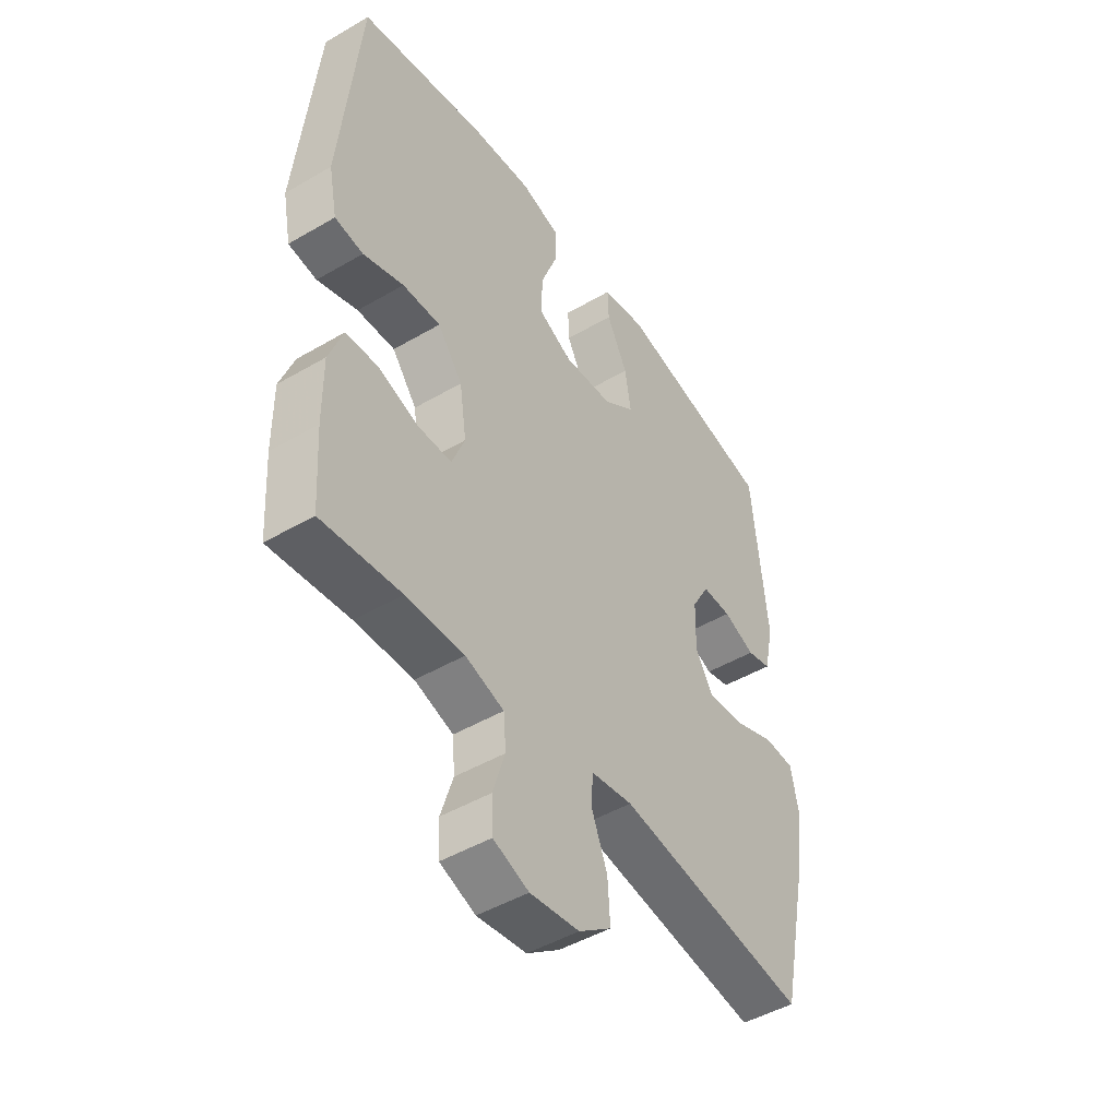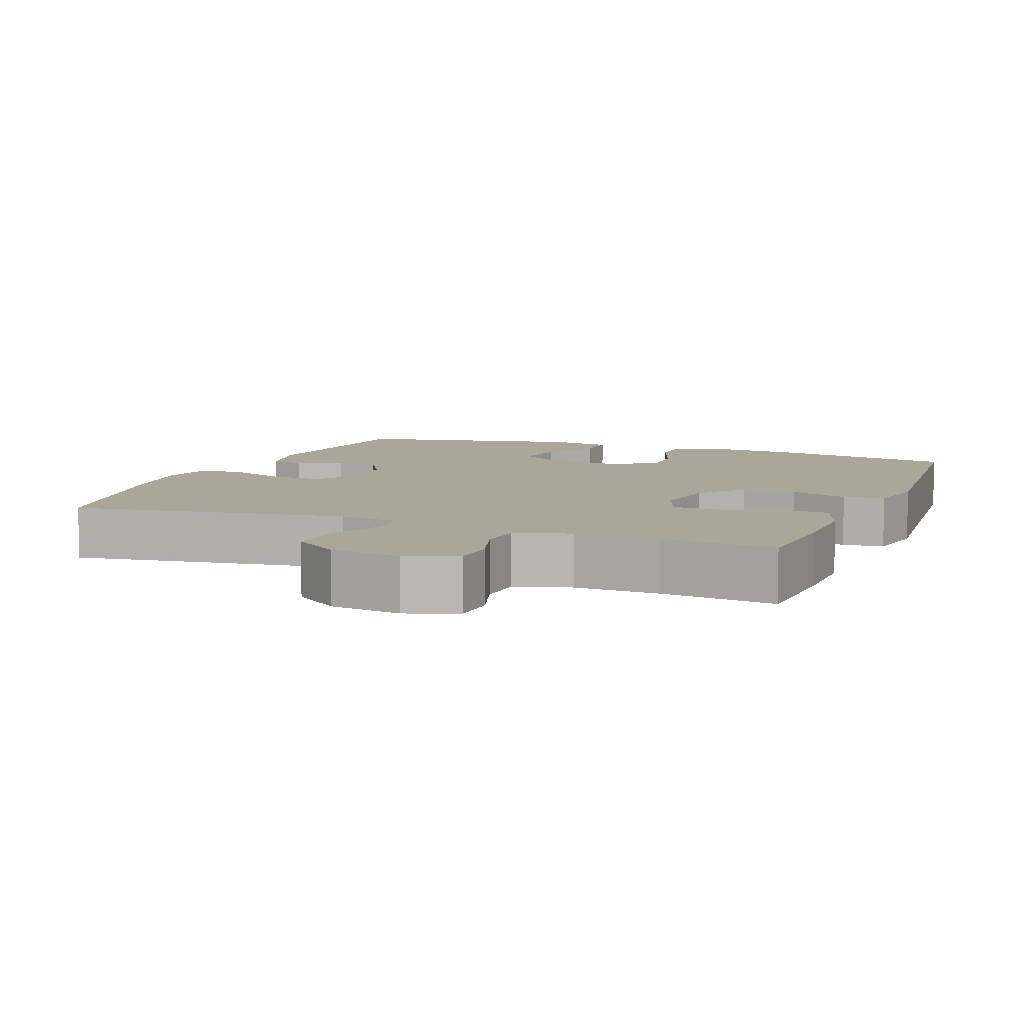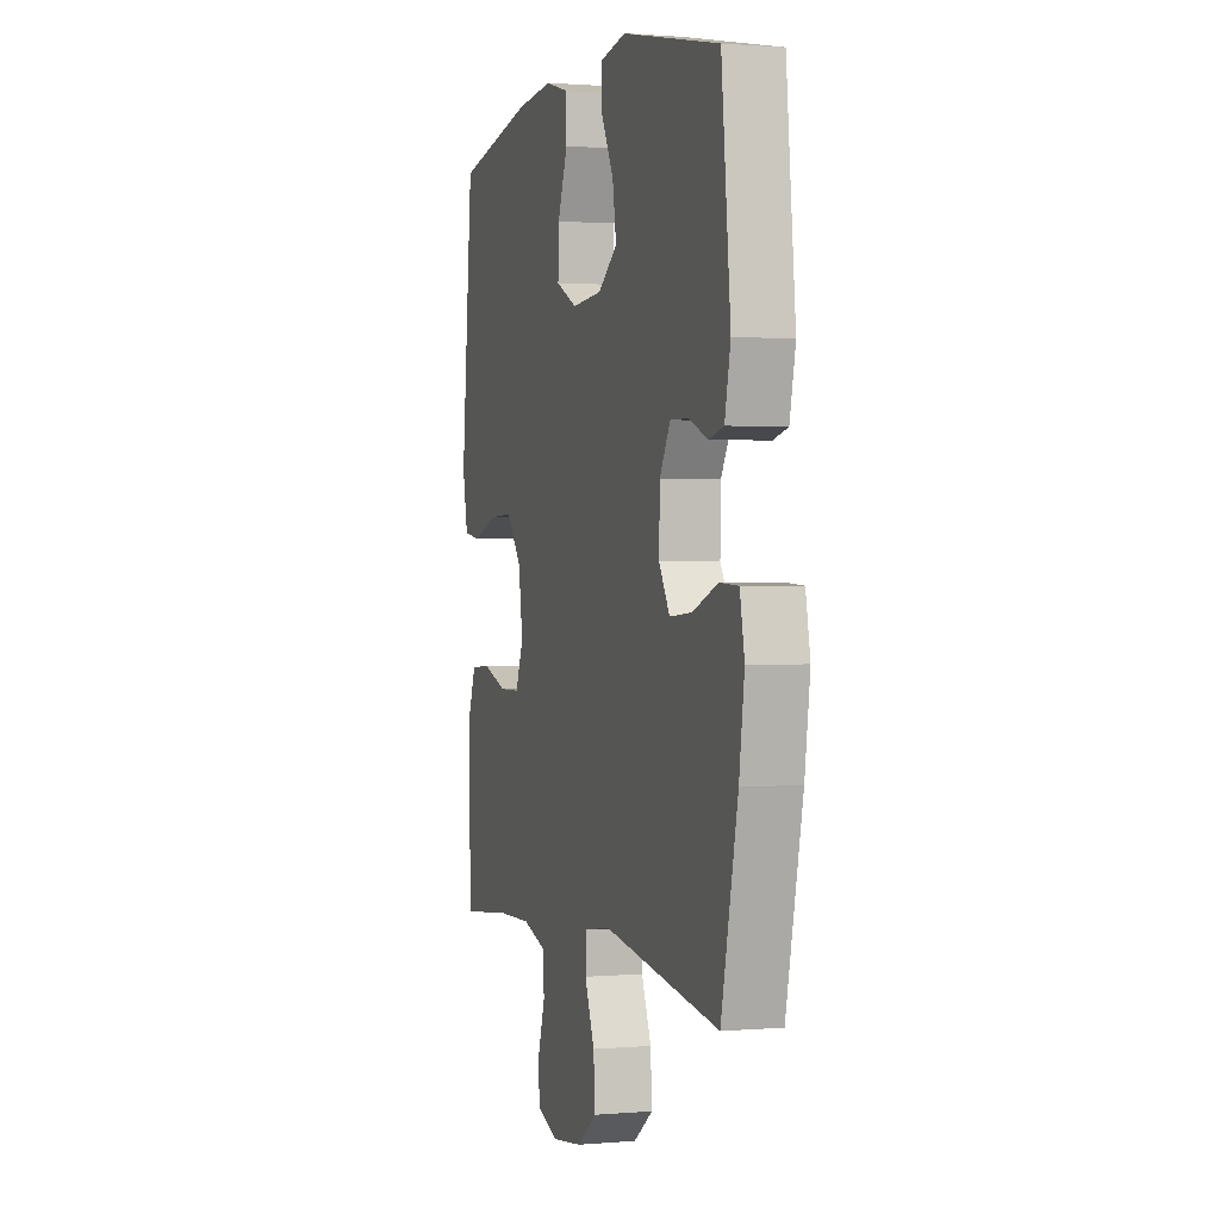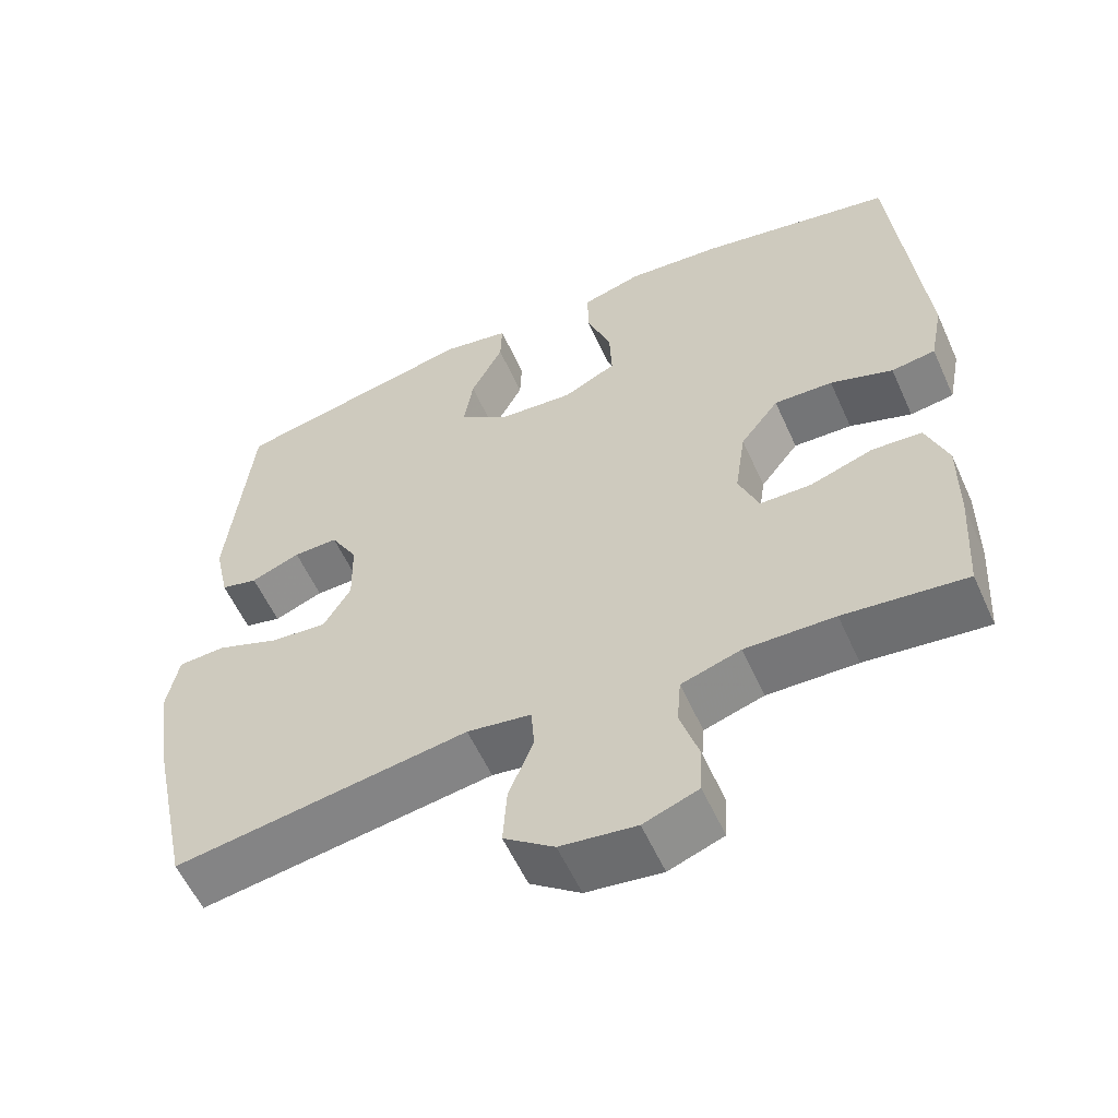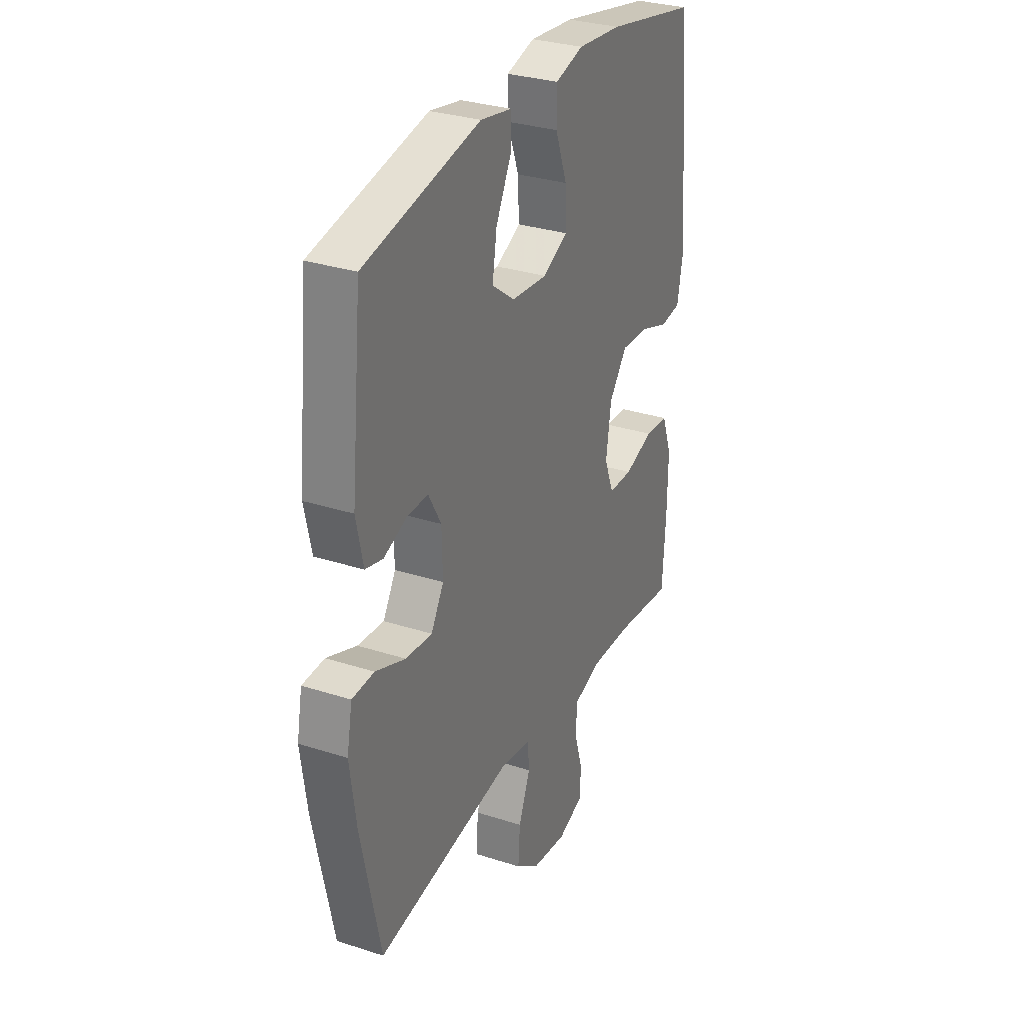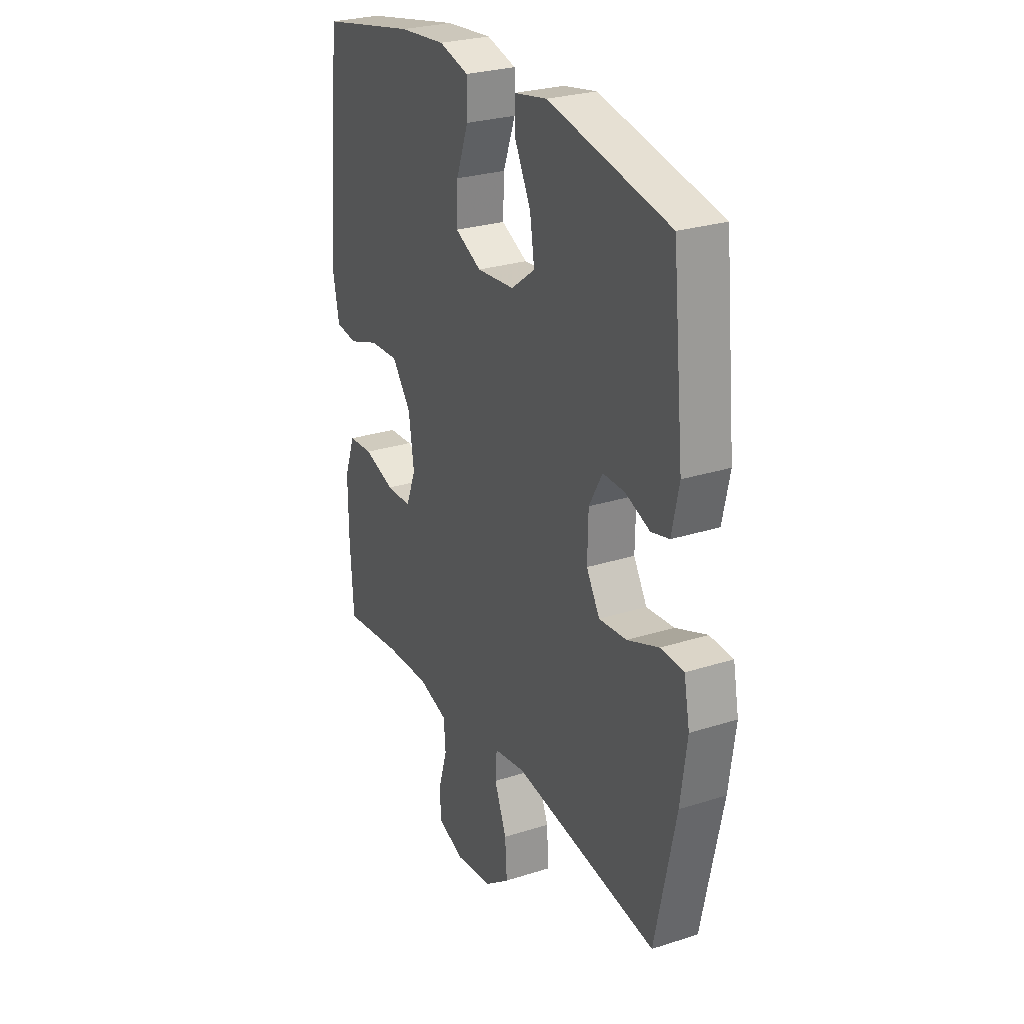
<metadata>
{"format":"obj","ext":"obj","renderer":"f3d","projection":"perspective","resolution":1024,"background":"white","views":[{"elev":-47.2,"azim":-56.5,"up":"+Z"},{"elev":7.8,"azim":-158.5,"up":"+Y"},{"elev":1.1,"azim":72.5,"up":"+Z"},{"elev":-57.6,"azim":-155.8,"up":"+Z"},{"elev":30.7,"azim":114.9,"up":"+Z"},{"elev":26.8,"azim":63.5,"up":"+Z"}]}
</metadata>
<code>
v 0.5 0.07 -0.5
v 0.119 0.07 -0.443
v 0.036 0.07 -0.456
v 0.032 0.07 -0.512
v 0.064 0.07 -0.592
v 0.069 0.07 -0.668
v 0.004 0.07 -0.716
v -0.094 0.07 -0.729
v -0.165 0.07 -0.703
v -0.168 0.07 -0.641
v -0.144 0.07 -0.564
v -0.149 0.07 -0.503
v -0.226 0.07 -0.479
v -0.342 0.07 -0.482
v -0.5 0.07 -0.5
v -0.509 0.07 -0.359
v -0.51 0.07 -0.243
v -0.482 0.07 -0.167
v -0.417 0.07 -0.163
v -0.336 0.07 -0.19
v -0.269 0.07 -0.189
v -0.243 0.07 -0.123
v -0.257 0.07 -0.028
v -0.307 0.07 0.037
v -0.383 0.07 0.034
v -0.464 0.07 0.006
v -0.521 0.07 0.014
v -0.538 0.07 0.1
v -0.5 0.07 0.5
v -0.246 0.07 0.55
v -0.124 0.07 0.561
v -0.046 0.07 0.539
v -0.046 0.07 0.473
v -0.078 0.07 0.387
v -0.081 0.07 0.313
v -0.012 0.07 0.279
v 0.087 0.07 0.287
v 0.15 0.07 0.334
v 0.138 0.07 0.41
v 0.096 0.07 0.492
v 0.094 0.07 0.551
v 0.181 0.07 0.567
v 0.5 0.07 0.5
v 0.53 0.07 0.202
v 0.511 0.07 0.114
v 0.463 0.07 0.102
v 0.399 0.07 0.127
v 0.341 0.07 0.128
v 0.306 0.07 0.066
v 0.304 0.07 -0.023
v 0.339 0.07 -0.082
v 0.412 0.07 -0.076
v 0.495 0.07 -0.044
v 0.556 0.07 -0.047
v 0.571 0.07 -0.125
v 0.554 0.07 -0.247
v 0.5 0 -0.5
v 0.119 0 -0.443
v 0.036 0 -0.456
v 0.032 0 -0.512
v 0.064 0 -0.592
v 0.069 0 -0.668
v 0.004 0 -0.716
v -0.094 0 -0.729
v -0.165 0 -0.703
v -0.168 0 -0.641
v -0.144 0 -0.564
v -0.149 0 -0.503
v -0.226 0 -0.479
v -0.342 0 -0.482
v -0.5 0 -0.5
v -0.509 0 -0.359
v -0.51 0 -0.243
v -0.482 0 -0.167
v -0.417 0 -0.163
v -0.336 0 -0.19
v -0.269 0 -0.189
v -0.243 0 -0.123
v -0.257 0 -0.028
v -0.307 0 0.037
v -0.383 0 0.034
v -0.464 0 0.006
v -0.521 0 0.014
v -0.538 0 0.1
v -0.5 0 0.5
v -0.246 0 0.55
v -0.124 0 0.561
v -0.046 0 0.539
v -0.046 0 0.473
v -0.078 0 0.387
v -0.081 0 0.313
v -0.012 0 0.279
v 0.087 0 0.287
v 0.15 0 0.334
v 0.138 0 0.41
v 0.096 0 0.492
v 0.094 0 0.551
v 0.181 0 0.567
v 0.5 0 0.5
v 0.53 0 0.202
v 0.511 0 0.114
v 0.463 0 0.102
v 0.399 0 0.127
v 0.341 0 0.128
v 0.306 0 0.066
v 0.304 0 -0.023
v 0.339 0 -0.082
v 0.412 0 -0.076
v 0.495 0 -0.044
v 0.556 0 -0.047
v 0.571 0 -0.125
v 0.554 0 -0.247
f 55 56 1 2
f 52 53 54 55
f 51 52 55 2
f 50 51 2 3
f 49 50 3
f 44 45 46 47
f 44 47 48
f 43 44 48
f 42 43 48 49
f 39 40 41 42
f 38 39 42 49
f 31 32 33 34
f 31 34 35
f 30 31 35
f 29 30 35
f 28 29 35 36
f 25 26 27 28
f 24 25 28 36
f 17 18 19 20
f 17 20 21
f 14 15 16 17
f 13 14 17 21
f 12 13 21 22
f 8 9 10 11
f 8 11 12
f 7 8 12
f 4 5 6 7
f 3 4 7 12
f 37 38 49 3
f 23 24 36 37
f 22 23 37
f 3 12 22 37
f 58 57 112 111
f 111 110 109 108
f 58 111 108 107
f 59 58 107 106
f 59 106 105
f 103 102 101 100
f 104 103 100
f 104 100 99
f 105 104 99 98
f 98 97 96 95
f 105 98 95 94
f 90 89 88 87
f 91 90 87
f 91 87 86
f 91 86 85
f 92 91 85 84
f 84 83 82 81
f 92 84 81 80
f 76 75 74 73
f 77 76 73
f 73 72 71 70
f 77 73 70 69
f 78 77 69 68
f 67 66 65 64
f 68 67 64
f 68 64 63
f 63 62 61 60
f 68 63 60 59
f 59 105 94 93
f 93 92 80 79
f 93 79 78
f 93 78 68 59
f 1 57 58 2
f 2 58 59 3
f 3 59 60 4
f 4 60 61 5
f 5 61 62 6
f 6 62 63 7
f 7 63 64 8
f 8 64 65 9
f 9 65 66 10
f 10 66 67 11
f 11 67 68 12
f 12 68 69 13
f 13 69 70 14
f 14 70 71 15
f 15 71 72 16
f 16 72 73 17
f 17 73 74 18
f 18 74 75 19
f 19 75 76 20
f 20 76 77 21
f 21 77 78 22
f 22 78 79 23
f 23 79 80 24
f 24 80 81 25
f 25 81 82 26
f 26 82 83 27
f 27 83 84 28
f 28 84 85 29
f 29 85 86 30
f 30 86 87 31
f 31 87 88 32
f 32 88 89 33
f 33 89 90 34
f 34 90 91 35
f 35 91 92 36
f 36 92 93 37
f 37 93 94 38
f 38 94 95 39
f 39 95 96 40
f 40 96 97 41
f 41 97 98 42
f 42 98 99 43
f 43 99 100 44
f 44 100 101 45
f 45 101 102 46
f 46 102 103 47
f 47 103 104 48
f 48 104 105 49
f 49 105 106 50
f 50 106 107 51
f 51 107 108 52
f 52 108 109 53
f 53 109 110 54
f 54 110 111 55
f 55 111 112 56
f 56 112 57 1

</code>
